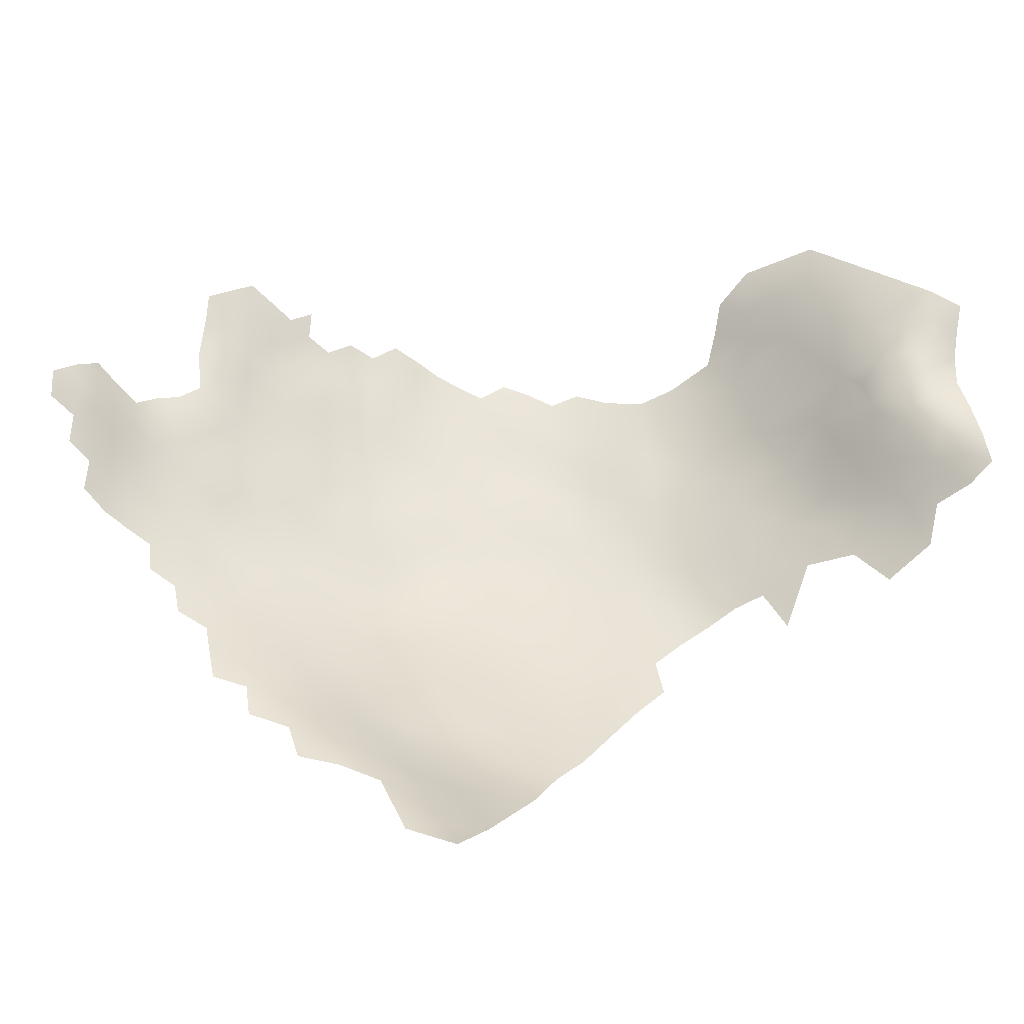
<metadata>
{"format":"obj","ext":"obj","renderer":"f3d","projection":"perspective","resolution":1024,"background":"white","views":[{"elev":-25.8,"azim":-29.6,"up":"+Y"}]}
</metadata>
<code>
v 14.33 934.5 -174.7
v 18 928.6 -173
v 21.58 926.4 -171.6
v 21.66 922.6 -170.3
v 10.91 940 -175.4
v 14.28 938.3 -175.3
v 14.27 942.2 -175.9
v 17.7 940 -175.5
v 17.66 936.3 -174.9
v 17.69 943.8 -176.4
v 21.26 941.7 -176.1
v 21.27 937.8 -175.1
v 7.628 941.6 -175.3
v 10.96 943.9 -175.9
v 21.26 934 -174.1
v 24.86 939.4 -175.7
v 24.88 935.5 -174.7
v 14.32 945.9 -176.4
v 11.09 947.8 -176.1
v 14.3 949.7 -176.7
v 11.1 951.8 -176.2
v 14.34 953.5 -176.6
v 11.2 955.4 -176.1
v 8.002 953.6 -175.4
v 7.984 949.8 -175.6
v 4.946 951.9 -174.7
v 4.944 955.7 -174.5
v 8.007 957.5 -175.4
v 14.37 957.3 -176.9
v 11.2 959.3 -176.3
v 1.907 953.9 -174.2
v 1.882 957.6 -173.8
v 4.885 959.6 -174.6
v 1.666 961.5 -174
v 5.258 963.8 -176.1
v 7.956 961.3 -175.9
v -1.494 955.8 -173.9
v -1.569 959.6 -173.8
v 14.54 961.5 -177.5
v 17.5 955.1 -176.7
v 17.5 951.4 -176.9
v 20.62 956.8 -176.5
v 20.63 953.1 -176.5
v 17.45 958.6 -176.6
v 17.67 962.4 -177.3
v 20.58 960.3 -176.4
v 23.78 958.8 -176.5
v 23.8 955.1 -176.4
v 23.77 962.2 -176.4
v 20.52 964.5 -177
v 23.71 966.1 -176.2
v 26.9 960.4 -176.6
v 26.9 964 -176.4
v 26.94 956.9 -176.6
v 26.91 967.7 -176.1
v 30.01 965.8 -176.2
v 30.01 962.1 -176.3
v 30.01 958.4 -176.4
v 33.18 963.9 -176
v 33.19 960.2 -175.9
v 30.01 954.6 -176.4
v 33.18 956.4 -175.9
v 36.46 962.1 -175.7
v 36.52 958.5 -175.7
v 17.59 947.5 -176.7
v 26.94 953.1 -176.4
v 23.86 951.2 -176
v 20.73 949.3 -176.5
v 24.88 931.6 -173.3
v 21.33 930.1 -173
v 17.74 932.6 -174.2
v 30.04 969.5 -176.2
v 33.17 967.5 -175.9
v 1.725 950.1 -174.4
v 4.411 943.9 -174.7
v 24.02 969.5 -175.8
v 26.9 971.3 -175.8
v 4.824 948.1 -174.8
v 23.68 973.2 -175.9
v 26.9 975 -175.7
v 23.78 976.9 -175.7
v 26.92 978.7 -175.7
v 30.07 976.8 -175.9
v 30.06 973.2 -176.1
v 23.73 980.5 -175.6
v 26.96 982.3 -175.7
v 30.14 980.5 -175.9
v 33.31 978.6 -176
v 36.45 980.4 -175.8
v 39.58 975.1 -176.2
v 39.57 971.3 -176
v 39.58 967.6 -175.8
v 36.32 969.2 -176
v 36.36 973 -176.4
v 42.85 973.3 -175.8
v 42.86 969.6 -175.7
v 36.45 976.9 -176.3
v 42.77 977 -175.6
v 42.88 966.1 -175.7
v 42.89 962.4 -175.6
v 39.65 964.2 -175.9
v 46.06 967.5 -174.8
v 46.06 963.9 -174.9
v 46.07 960.1 -175
v 49.11 965.6 -173.8
v 49.14 961.9 -174
v 46.11 971.4 -174.9
v 46.11 975.3 -174.9
v 49.21 977.4 -173.9
v 49.19 973.5 -173.9
v 49.15 969.5 -173.8
v 33.33 975 -176.3
v 33.29 971.2 -176.3
v 20.63 979 -176.2
v 20.57 975.2 -176.6
v 20.18 970 -177.4
v 52.25 967.9 -173.3
v 52.27 963.8 -172.9
v 36.32 965.6 -175.8
v 39.72 960.4 -175.7
v 42.9 958.6 -175.6
v 46.05 956.2 -174.7
v 49.25 958.2 -174
v 49.26 954.4 -173.8
v 49.25 950.7 -173.3
v 45.95 952.6 -174.5
v 52.55 956.1 -172.7
v 52.59 952.3 -172.2
v 52.43 960.1 -172.9
v 55.76 954.3 -171.1
v 55.78 950.4 -170.7
v 52.59 948.4 -171.7
v 55.55 958 -171.4
v 55.49 961.9 -171.7
v 45.98 948.7 -173.9
v 42.85 950.6 -174.9
v 42.83 954.5 -175.2
v 52.42 975.7 -173.3
v 55.49 973.8 -172.6
v 73.83 971.1 -163.5
v 70.74 969.6 -165.5
v 67.61 971.6 -167.4
v 52.37 972 -173.3
v 49.28 946.6 -172.8
v 67.69 967.2 -166.8
v 70.85 965.4 -165
v 73.95 967.6 -163.2
v 67.78 963 -166.5
v 64.59 965 -168.2
v 64.56 968.9 -168.5
v 61.45 966.7 -169.9
v 61.46 970.6 -170.2
v 58.32 968.5 -171.4
v 58.37 972.2 -171.5
v 64.65 972.8 -169
v 30.01 950.8 -176.2
v 33.2 952.5 -175.7
v 58.53 960.3 -170.5
v 58.57 956.1 -170
v 58.61 952.2 -169.7
v 61.66 958.4 -169.2
v 61.7 954.2 -168.5
v 7.878 945.9 -175.6
v 64.68 960.8 -168.1
v 61.59 962.8 -169.6
v 55.46 965.9 -172.1
v 21.03 945.3 -176.5
v 24.64 943.5 -176.2
v 28.87 929.1 -171.6
v 24.93 927.7 -171.6
v 28.87 933.1 -173.5
v 28.72 936.8 -174.5
v 24.23 947.3 -176.2
v 55.3 970.1 -172.5
v 28.62 941.2 -175.6
v 39.81 956.7 -175.4
v 39.84 953 -175.3
v 39.87 949.3 -174.9
v 36.61 951.1 -175.2
v 36.6 954.9 -175.4
v 25.44 921.2 -168.5
v 21.7 918.6 -168.7
v 33.24 948.8 -175.8
v 30.02 947 -176
v 33.24 945.2 -175.7
v 28.65 924.9 -169.6
v 55.69 946.4 -170.5
v 52.56 944.3 -171.6
v 36.53 947.4 -175.2
v 42.94 947 -174.2
v 39.66 945.8 -174.6
v 61.74 950 -168
v 61.74 945.9 -167.5
v 58.58 947.8 -169.2
v 58.52 943.7 -168.9
v 65.01 952.4 -166.5
v 65.01 948.3 -166
v 61.7 941.6 -166.7
v 64.95 944.1 -165.4
v 58.39 939.3 -168.1
v 55.37 941.7 -170.3
v 68.22 954.9 -165.3
v 64.95 956.6 -167.4
v 68.23 950.6 -164.1
v 68.22 946.6 -163.8
v 68.22 942.4 -163.3
v 71.33 948.3 -162
v 71.33 944 -161.4
v 71.33 952.6 -162.9
v 71.3 956.6 -163.8
v 74.67 954.5 -160.8
v 74.7 950.4 -160.2
v 74.72 946 -159.5
v 77.84 952.8 -157.7
v 77.88 948.4 -157.3
v 74.76 941.5 -158.6
v 74.78 936.9 -157.4
v 74.79 932.3 -156.1
v 71.32 933.9 -158.9
v 71.12 938.8 -160.5
v 67.66 935 -161.5
v 78.18 939.8 -155.9
v 78.23 935.2 -154.5
v 71.15 928.9 -157.3
v 67.48 930.2 -160
v 78.25 930.3 -153.1
v 78.25 925.6 -151.4
v 74.7 927.3 -154.5
v 81.7 933.3 -151.7
v 81.77 928.6 -150.3
v 81.57 938 -152.9
v 78.26 920.8 -149.5
v 74.51 922.3 -152.5
v 78.05 944 -156.7
v 81.29 946.4 -154.2
v 81.27 941.9 -153.6
v 74.54 917.5 -150.3
v 70.43 918.5 -153.3
v 70.46 913.5 -150.5
v 66.26 914.6 -153.6
v 66.3 919.5 -156.1
v 70.56 923.6 -155.7
v 66.72 924.8 -158.4
v 62.72 921.2 -158.5
v 62.91 926.1 -160.8
v 62.65 916.3 -156.1
v 58.63 917.8 -158.4
v 58.78 922.5 -160.9
v 62.95 931.7 -163.2
v 58.7 927.9 -163.7
v 64.95 940.1 -164.5
v 58.43 964.3 -171
v 29.52 919.8 -166.9
v 29.58 915.3 -164.5
v 25.6 917.3 -166.7
v 33.51 922.3 -167.8
v 33.64 917.9 -165.2
v 33.42 926.4 -169.9
v 33.42 930.3 -171.5
v 37.48 928 -170.3
v 37.61 924 -168.4
v 37.82 920.1 -166.3
v 33.75 913.5 -162.1
v 38.15 916.3 -163.7
v 29.59 910.9 -161.8
v 25.36 912.9 -165
v 33.39 934.2 -173
v 37.46 932 -171.8
v 34.06 909.5 -159.1
v 29.8 906.2 -159.2
v 37.4 936.1 -173.3
v 33.32 938 -174.2
v 33.33 941.6 -175.1
v 37.14 939.8 -174.3
v 77.1 969.6 -160.9
v 38.41 912 -160.3
v 24.82 924.6 -170.2
v 27 949.2 -176.1
v 49.16 942.4 -172.4
v 52.28 940.3 -171.2
v 77.82 957 -158
v 74.56 958.8 -161.3
v 77.82 961.5 -158.9
v 81.05 959.7 -155.8
v 81.04 955.4 -155.2
v 81.05 964 -156.5
v 84.22 961.8 -153.2
v 83.93 957.9 -153.2
v 81.17 951.1 -154.7
v 84.43 954 -151.9
v 77.77 966 -159.8
v 84.09 966.1 -153.7
v 80.95 968.9 -157.5
v 87.12 963.6 -149.3
v 86.86 958.7 -149.4
v 90.65 959.9 -142.5
v 88.3 954.3 -147.2
v 74.44 963.3 -162.2
v 42.86 914.6 -161.8
v 42.7 918.5 -164.3
v 68.07 958.7 -166.2
v 71.19 960.7 -164.1
v 27.2 945.4 -176.1
v 30.22 943.7 -175.6
v 54.87 937 -169.4
v 66.13 909.2 -150.5
v 85.18 931.3 -148.4
v 36.65 943.5 -175
v 61.55 937.4 -165.7
v 58.33 934.4 -166.6
v 64.82 936.2 -163.3
v 41.22 930.2 -170.8
v 41.17 934.3 -172.3
v 67.82 938.6 -162.4
v 40.95 938.7 -173.5
v 41.06 942.9 -174.1
v 44.62 940.9 -173.1
v 44.41 937.2 -172.7
v 44.44 933 -171.5
v 44.96 928.9 -169.6
v 47.87 935.3 -171.2
v 47.86 931.5 -170.1
v 48.12 939.1 -172
v 51.11 937.3 -170.9
v 51.33 933.4 -169.5
v 50.76 928.6 -167.6
v 51.43 923.1 -164.4
v 46.8 924.6 -166.9
v 55.05 931.8 -167.3
v 54.73 927.1 -165.2
v 55.43 923.5 -163.1
v 42.5 922.3 -166.6
v 46.86 916.9 -162.4
v 85.08 935.4 -148.9
v 84.09 944.3 -151.1
v 84.5 940.2 -150.2
v 45.77 944.7 -173.4
v 43.13 910.1 -158.7
v 38.53 907.8 -157.1
v 85.28 949.1 -150.2
v 87.01 944.4 -147.4
v 88.37 939.2 -145.2
v 89.9 943.8 -143.5
v 89.32 948.8 -144.6
v 92.99 944.7 -139.5
v 95.73 947.8 -134.4
v 93.99 938.1 -137.2
v 91.23 940 -141.7
v 90.23 934.9 -142.6
v 95.97 943.2 -134.7
v 97.45 938.2 -131.5
v 98.43 943.8 -130.1
v 100.2 939.1 -126.8
v 99.43 933.2 -127
v 103 942.3 -120.4
v 34.07 904.9 -156.1
v 62.53 911.2 -153.2
v 58.2 907.5 -152.7
v 58.43 912.5 -155.5
v 41.6 925.8 -168.6
v 87.63 977.7 -147.4
v 84.25 970.5 -154.2
v 38.4 902.7 -153.2
v 47.37 913.2 -160.3
v 47.98 908.5 -157
v 50.93 916.8 -161.4
v 51.15 912 -158.6
v 87.45 973.2 -149.4
v 62.06 906.1 -150.5
v 58.35 902.5 -149.1
v 53.93 910 -156.2
v 54.72 919.4 -160.9
v 89.26 968.3 -145.2
v 86.71 968 -150.1
v 47.07 920.7 -164.6
v 106.2 964 -117.9
v 106.2 967.6 -117
v 106.3 971.3 -115.9
v 103.2 966.2 -118.4
v 103.2 969.9 -117.9
v 106.3 960.3 -118
v 103.1 962.4 -118.8
v 102.8 973.8 -118
v 100.6 970.7 -119.8
v 100.1 968 -120.5
v 99.98 960.6 -120.1
v 103 958 -118.3
v 100.3 964.6 -119.9
v 106.4 955.7 -116
v 106.4 951.1 -114.2
v 106.8 946.5 -113.2
v 102.5 948.3 -120
v 99.88 949.4 -124
v 99.86 952.8 -121.8
v 102.8 952.8 -117.9
v 105.4 944.1 -116.1
v 97.86 952.6 -125.7
v 97.37 958 -125.2
v 98.01 949 -128.6
v 96.04 953.5 -130.6
v 100.8 944.5 -124.7
v 104.5 948.6 -116.3
v 100.1 956.4 -120.1
v 89.74 985.4 -141.9
v 89.48 979.3 -142.9
v 102.5 936.9 -121.8
v 48.19 902.9 -152
v 90.14 974.5 -142.4
v 101.8 940.4 -123.3
v 97.5 969.8 -124.1
v 94.99 986.5 -133.5
v 43.26 899.9 -149.9
v 95.5 964.1 -129.4
v 94.58 958.4 -133.5
v 54.47 914.5 -158.5
v 87.8 981.8 -146.2
v 87.94 933.7 -145.9
v 96.67 961.4 -126.2
v 93.35 952.6 -138.4
v 97.51 964.2 -123.7
v 91.14 954 -142.8
v 91.65 929.5 -139.4
v 52.93 906 -153.6
v 92.19 972.9 -136.7
v 93.66 979.7 -132.4
v 91.62 979.7 -137.6
v 97.42 980.8 -126.4
v 94.96 974.1 -129.5
v 43.33 895.8 -146.2
v 43.94 892.7 -143.3
v 39.1 895.1 -147.5
v 43.17 905.2 -154.6
v 49.03 895.7 -144.7
f 139 174 143
f 88 89 97
f 42 40 44
f 46 42 44
f 105 103 102
f 76 55 51
f 81 80 79
f 56 53 55
f 53 51 55
f 77 72 55
f 83 84 80
f 76 77 55
f 43 41 40
f 52 47 49
f 77 80 84
f 180 176 177
f 113 93 73
f 168 173 303
f 32 27 31
f 123 104 106
f 85 82 81
f 56 73 59
f 49 51 53
f 63 120 64
f 52 58 54
f 52 57 58
f 79 115 81
f 278 303 173
f 112 88 97
f 43 40 42
f 26 78 74
f 72 77 84
f 99 101 92
f 25 19 163
f 176 137 177
f 83 87 88
f 82 86 87
f 82 87 83
f 56 55 72
f 184 183 185
f 304 184 185
f 22 41 20
f 22 40 41
f 23 22 21
f 60 58 57
f 73 56 72
f 34 33 32
f 57 53 56
f 86 82 85
f 31 37 32
f 52 53 57
f 52 49 53
f 163 78 25
f 105 106 103
f 59 57 56
f 74 31 26
f 47 52 54
f 24 23 21
f 43 42 48
f 113 112 94
f 68 41 43
f 378 380 383
f 113 73 72
f 60 57 59
f 95 90 98
f 381 382 376
f 178 189 179
f 61 58 62
f 82 83 80
f 82 80 81
f 73 93 119
f 73 119 59
f 9 6 8
f 77 79 80
f 139 143 138
f 122 126 137
f 379 377 376
f 26 31 27
f 60 63 64
f 160 130 159
f 308 273 185
f 133 159 130
f 66 48 54
f 184 303 278
f 184 278 156
f 176 120 121
f 100 101 99
f 46 49 47
f 124 126 122
f 47 42 46
f 48 42 47
f 48 47 54
f 105 102 111
f 136 135 190
f 32 37 38
f 32 38 34
f 156 157 183
f 156 183 184
f 50 51 49
f 61 66 54
f 61 54 58
f 25 78 26
f 25 26 24
f 104 103 106
f 63 59 119
f 63 60 59
f 66 61 156
f 60 62 58
f 120 100 121
f 24 26 27
f 67 68 43
f 21 25 24
f 9 71 1
f 83 112 84
f 83 88 112
f 66 278 67
f 66 156 278
f 107 96 95
f 315 317 318
f 166 252 134
f 91 95 96
f 14 163 19
f 379 376 382
f 28 30 23
f 130 160 131
f 154 174 139
f 154 153 174
f 107 108 110
f 158 134 252
f 304 185 273
f 114 85 81
f 114 81 115
f 10 18 65
f 10 7 18
f 92 101 119
f 92 119 93
f 118 129 106
f 118 106 105
f 93 113 94
f 122 123 124
f 33 27 32
f 123 106 129
f 388 379 382
f 177 179 180
f 113 84 112
f 113 72 84
f 28 27 33
f 93 91 92
f 93 94 91
f 24 28 23
f 24 27 28
f 315 316 317
f 20 21 22
f 380 378 377
f 380 377 379
f 176 180 64
f 176 64 120
f 61 157 156
f 122 104 123
f 136 137 126
f 151 149 165
f 304 303 184
f 162 160 159
f 76 79 77
f 111 107 110
f 91 90 95
f 92 96 99
f 92 91 96
f 105 111 117
f 337 190 135
f 337 135 144
f 63 119 101
f 20 18 19
f 14 18 7
f 14 19 18
f 191 189 178
f 108 95 98
f 108 107 95
f 94 90 91
f 152 153 154
f 152 151 153
f 118 134 129
f 118 166 134
f 62 157 61
f 109 110 108
f 126 124 125
f 178 179 177
f 167 10 65
f 65 41 68
f 151 165 252
f 67 48 66
f 67 43 48
f 207 205 204
f 6 9 1
f 158 252 165
f 94 112 97
f 94 97 90
f 145 146 148
f 130 127 133
f 144 135 125
f 136 178 177
f 136 177 137
f 23 30 29
f 202 203 301
f 145 149 150
f 145 148 149
f 29 44 40
f 107 111 102
f 104 121 100
f 104 100 103
f 150 152 155
f 280 188 201
f 280 279 188
f 147 141 140
f 324 321 323
f 67 278 173
f 274 273 308
f 274 272 273
f 187 188 132
f 388 382 386
f 164 165 149
f 130 131 128
f 130 128 127
f 133 134 158
f 102 99 96
f 102 96 107
f 65 18 20
f 65 20 41
f 64 62 60
f 64 180 62
f 132 131 187
f 132 128 131
f 117 143 174
f 150 149 151
f 150 151 152
f 198 309 200
f 133 129 134
f 178 136 190
f 178 190 191
f 167 168 11
f 167 173 168
f 110 138 143
f 110 109 138
f 99 102 103
f 99 103 100
f 385 379 388
f 7 5 14
f 7 6 5
f 10 167 11
f 10 11 8
f 323 318 317
f 185 183 189
f 120 63 101
f 120 101 100
f 127 129 133
f 167 65 68
f 198 199 251
f 12 9 8
f 12 8 11
f 142 150 155
f 387 382 381
f 387 386 382
f 16 168 175
f 131 194 187
f 8 6 7
f 8 7 10
f 251 199 206
f 403 386 387
f 196 197 192
f 135 136 126
f 135 126 125
f 385 384 380
f 385 380 379
f 193 195 194
f 271 272 274
f 197 193 192
f 252 166 153
f 252 153 151
f 17 12 16
f 17 15 12
f 127 124 123
f 127 123 129
f 196 192 162
f 29 22 23
f 29 40 22
f 50 49 46
f 45 50 46
f 164 149 148
f 203 161 164
f 197 199 193
f 3 2 70
f 141 147 146
f 141 146 145
f 118 105 117
f 179 189 183
f 179 183 157
f 75 78 163
f 21 19 25
f 21 20 19
f 192 160 162
f 13 14 5
f 69 70 15
f 69 15 17
f 192 193 194
f 314 251 206
f 188 144 132
f 322 319 321
f 11 168 16
f 11 16 12
f 39 29 30
f 128 124 127
f 128 125 124
f 195 187 194
f 111 143 117
f 111 110 143
f 312 313 319
f 325 322 321
f 277 3 170
f 277 4 3
f 209 207 204
f 166 118 117
f 68 67 173
f 68 173 167
f 312 260 268
f 28 36 30
f 28 33 36
f 259 260 258
f 259 268 260
f 158 161 159
f 158 159 133
f 162 159 161
f 308 185 189
f 308 189 191
f 203 162 161
f 301 210 202
f 301 302 210
f 267 272 271
f 275 147 140
f 180 179 157
f 180 157 62
f 175 303 304
f 175 168 303
f 402 392 395
f 122 121 104
f 45 46 44
f 216 234 222
f 171 17 172
f 171 69 17
f 268 313 312
f 170 3 70
f 170 70 69
f 196 162 203
f 288 284 287
f 288 285 284
f 236 336 231
f 271 274 315
f 384 383 380
f 166 174 153
f 166 117 174
f 35 36 33
f 35 33 34
f 268 271 313
f 268 259 267
f 268 267 271
f 318 323 321
f 318 321 319
f 198 193 199
f 161 158 165
f 161 165 164
f 213 215 234
f 213 234 216
f 305 324 280
f 305 280 201
f 181 253 255
f 215 212 214
f 215 213 212
f 16 172 17
f 301 203 164
f 301 164 148
f 390 391 402
f 15 71 9
f 15 9 12
f 211 214 212
f 181 4 277
f 197 196 204
f 197 204 205
f 202 210 209
f 313 318 319
f 201 195 200
f 201 200 305
f 397 394 393
f 196 203 202
f 298 282 302
f 142 145 150
f 142 141 145
f 290 285 288
f 290 289 285
f 320 312 319
f 320 319 322
f 132 144 125
f 132 125 128
f 316 308 191
f 121 137 176
f 121 122 137
f 251 309 198
f 251 311 309
f 314 221 311
f 314 311 251
f 198 200 195
f 198 195 193
f 307 334 417
f 186 277 170
f 186 170 169
f 231 222 236
f 335 336 236
f 261 256 258
f 261 258 260
f 39 45 44
f 39 44 29
f 217 216 222
f 279 144 188
f 279 337 144
f 375 328 327
f 281 284 285
f 219 217 218
f 208 206 205
f 208 205 207
f 310 305 200
f 310 200 309
f 325 321 324
f 199 205 206
f 199 197 205
f 402 391 396
f 70 2 71
f 70 71 15
f 172 16 175
f 262 256 261
f 397 399 400
f 282 210 302
f 418 413 420
f 283 286 284
f 283 284 281
f 182 181 255
f 182 4 181
f 190 316 191
f 257 262 264
f 254 253 257
f 286 283 291
f 286 291 293
f 280 324 323
f 280 323 279
f 230 226 229
f 194 131 160
f 194 160 192
f 287 286 292
f 287 284 286
f 169 170 69
f 169 69 171
f 332 328 375
f 229 307 230
f 223 218 217
f 348 342 343
f 13 75 163
f 13 163 14
f 227 226 230
f 220 217 219
f 220 216 217
f 335 236 235
f 366 364 333
f 213 208 207
f 213 207 212
f 269 276 339
f 254 255 253
f 274 308 316
f 274 316 315
f 223 229 226
f 326 322 325
f 355 409 401
f 283 282 298
f 372 415 366
f 215 235 234
f 228 226 227
f 394 392 393
f 394 395 392
f 313 271 315
f 313 315 318
f 302 301 148
f 214 281 285
f 214 285 289
f 209 212 207
f 209 211 212
f 202 209 204
f 202 204 196
f 289 215 214
f 343 341 344
f 329 305 310
f 334 307 229
f 289 235 215
f 281 214 211
f 221 219 225
f 246 244 241
f 405 361 416
f 240 246 241
f 371 367 415
f 300 332 375
f 220 221 314
f 220 219 221
f 232 233 227
f 223 222 231
f 223 217 222
f 275 293 291
f 395 394 403
f 300 375 333
f 302 148 146
f 372 331 248
f 372 248 247
f 236 222 234
f 236 234 235
f 298 302 146
f 298 146 147
f 211 210 282
f 211 209 210
f 273 175 304
f 219 218 224
f 219 224 225
f 231 229 223
f 226 218 223
f 266 255 254
f 263 276 269
f 333 364 299
f 333 299 300
f 116 79 76
f 282 281 211
f 282 283 281
f 244 247 248
f 244 246 247
f 216 208 213
f 257 253 256
f 257 256 262
f 228 224 218
f 228 218 226
f 249 245 250
f 233 232 237
f 298 291 283
f 220 208 216
f 269 265 263
f 265 254 263
f 116 115 79
f 360 261 260
f 326 325 329
f 244 245 243
f 233 228 227
f 337 316 190
f 337 317 316
f 201 188 187
f 201 187 195
f 365 364 367
f 279 323 317
f 279 317 337
f 276 338 339
f 264 300 299
f 181 277 186
f 292 286 293
f 292 293 362
f 360 312 320
f 360 260 312
f 399 397 393
f 345 348 343
f 248 245 244
f 269 339 356
f 325 305 329
f 325 324 305
f 345 350 347
f 330 326 329
f 415 372 247
f 263 254 257
f 342 341 343
f 330 331 327
f 340 341 335
f 340 344 341
f 357 246 240
f 349 342 348
f 238 233 237
f 238 242 233
f 338 276 299
f 269 270 265
f 269 356 270
f 296 297 295
f 338 364 365
f 338 299 364
f 265 266 254
f 390 402 395
f 390 395 389
f 395 387 389
f 395 403 387
f 367 366 415
f 367 364 366
f 347 348 345
f 332 261 360
f 332 262 261
f 370 358 369
f 353 351 352
f 248 250 245
f 220 314 206
f 220 206 208
f 169 258 186
f 169 259 258
f 300 264 262
f 300 262 332
f 363 356 339
f 228 242 224
f 228 233 242
f 345 346 350
f 326 330 327
f 326 327 328
f 294 292 374
f 294 287 292
f 239 238 237
f 116 76 51
f 116 51 50
f 147 275 291
f 147 291 298
f 276 264 299
f 267 172 272
f 267 171 172
f 353 401 409
f 353 352 401
f 389 387 381
f 351 350 352
f 420 410 385
f 420 385 388
f 415 359 371
f 238 240 241
f 238 239 240
f 406 409 355
f 328 332 360
f 263 264 276
f 263 257 264
f 331 250 248
f 331 330 250
f 186 258 256
f 351 347 350
f 241 244 243
f 241 242 238
f 241 243 242
f 328 360 320
f 295 287 294
f 295 288 287
f 373 294 374
f 421 297 296
f 410 384 385
f 405 416 404
f 412 432 407
f 341 336 335
f 371 359 358
f 371 358 423
f 259 171 267
f 259 169 171
f 357 358 359
f 339 432 363
f 398 394 397
f 398 403 394
f 186 253 181
f 186 256 253
f 240 306 357
f 240 239 306
f 246 357 359
f 428 425 427
f 374 292 362
f 342 349 417
f 272 175 273
f 272 172 175
f 243 224 242
f 243 225 224
f 372 327 331
f 413 418 398
f 249 311 221
f 249 221 225
f 245 225 243
f 245 249 225
f 340 335 235
f 432 339 338
f 432 338 365
f 400 398 397
f 412 363 432
f 373 374 368
f 413 410 420
f 359 415 247
f 359 247 246
f 398 386 403
f 401 392 355
f 401 393 392
f 396 392 402
f 396 355 392
f 354 351 353
f 371 365 367
f 297 344 340
f 297 340 290
f 334 229 231
f 334 231 336
f 340 289 290
f 340 235 289
f 357 306 369
f 357 369 358
f 424 426 425
f 295 297 290
f 295 290 288
f 420 388 386
f 334 342 417
f 433 430 429
f 398 418 420
f 398 420 386
f 326 320 322
f 326 328 320
f 408 361 405
f 406 353 409
f 423 365 371
f 250 330 329
f 366 333 375
f 421 344 297
f 342 336 341
f 342 334 336
f 346 352 350
f 346 399 352
f 408 426 424
f 408 405 426
f 399 393 401
f 399 401 352
f 249 309 311
f 249 310 309
f 368 374 362
f 366 327 372
f 366 375 327
f 408 373 368
f 408 368 361
f 400 399 346
f 370 423 358
f 296 295 294
f 250 310 249
f 250 329 310
f 424 425 428
f 431 429 430
f 431 412 429
f 411 427 425
f 407 432 365
f 407 365 423
f 426 405 404
f 419 400 346
f 419 414 400
f 345 343 344
f 349 348 347
f 419 346 345
f 406 354 353
f 419 421 296
f 433 429 412
f 411 425 426
f 373 296 294
f 414 413 398
f 414 398 400
f 419 344 421
f 419 345 344
f 431 363 412
f 433 412 407
f 414 419 296
f 422 349 347
f 424 373 408
f 407 423 370
f 413 428 410
f 411 426 404
f 427 410 428
f 433 407 370
f 427 383 410
f 384 410 383
f 413 424 428
f 296 413 414
f 424 296 373
f 424 413 296

</code>
